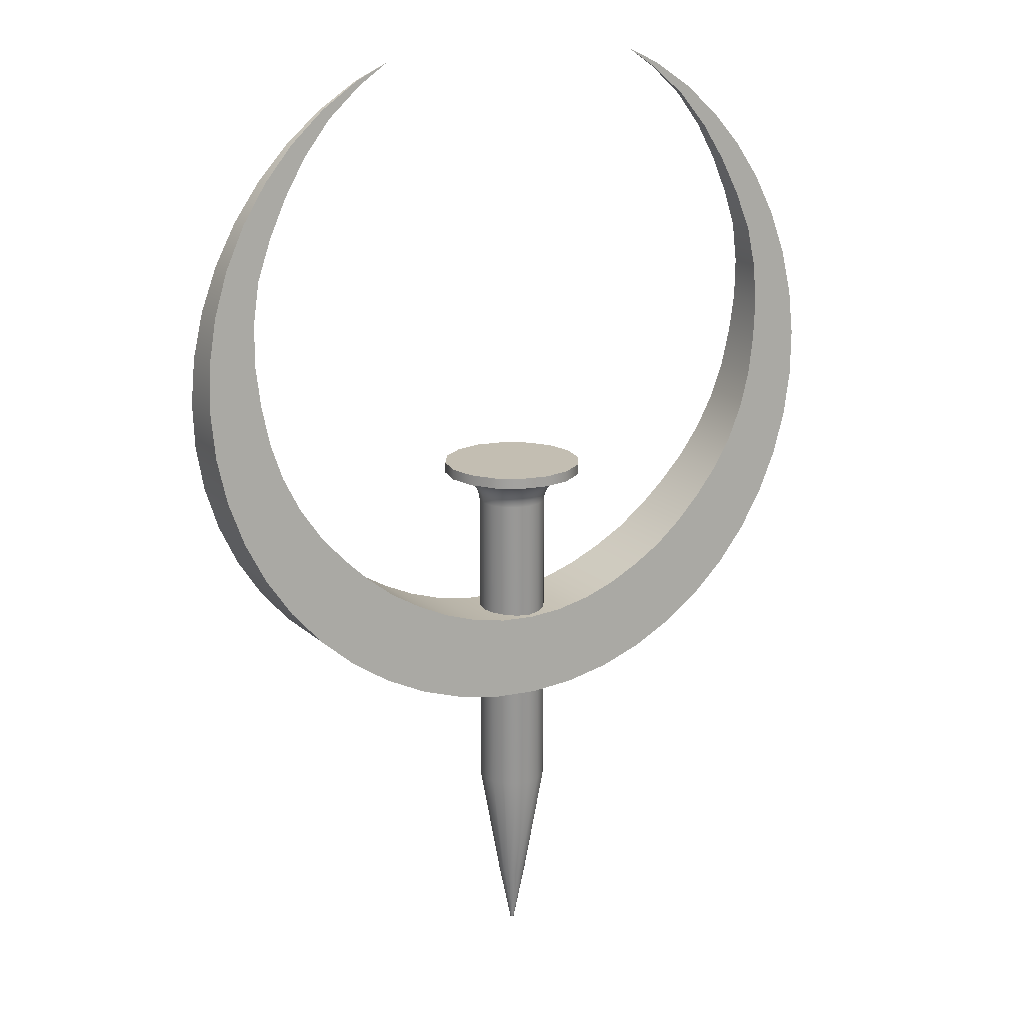
<metadata>
{"format":"obj","ext":"obj","renderer":"f3d","projection":"perspective","resolution":1024,"background":"white","views":[{"elev":17.4,"azim":-30.8,"up":"+Y"}]}
</metadata>
<code>
v  0.242 1.772 0
v  0.242 1.772 0
v  0.3 1.745 -0.0019
v  0.3 1.745 0.0019
v  0.2957 1.736 0.0025
v  0.2957 1.736 -0.0025
v  0.3653 1.701 -0.0049
v  0.3653 1.701 0.0049
v  0.3541 1.686 0.006
v  0.3541 1.686 -0.006
v  0.4243 1.649 -0.0086
v  0.4243 1.649 0.0086
v  0.4025 1.627 0.0101
v  0.4025 1.627 -0.0101
v  0.476 1.59 -0.0127
v  0.476 1.59 0.0127
v  0.4419 1.563 0.0146
v  0.4419 1.563 -0.0146
v  0.5196 1.525 -0.0173
v  0.5196 1.525 0.0173
v  0.474 1.498 0.0192
v  0.474 1.498 -0.0192
v  0.5543 1.455 -0.0222
v  0.5543 1.455 0.0222
v  0.4993 1.431 0.0238
v  0.4993 1.431 -0.0238
v  0.5796 1.38 -0.0274
v  0.5796 1.38 0.0274
v  0.5118 1.362 0.0287
v  0.5118 1.362 -0.0287
v  0.5949 1.303 -0.0328
v  0.5949 1.303 0.0328
v  0.5145 1.292 0.0336
v  0.5145 1.292 -0.0336
v  0.6 1.225 -0.0383
v  0.6 1.225 0.0383
v  0.5083 1.225 0.0383
v  0.5083 1.225 -0.0383
v  0.5949 1.147 -0.0438
v  0.5949 1.147 0.0438
v  0.4966 1.159 0.0429
v  0.4966 1.159 -0.0429
v  0.5796 1.07 -0.0492
v  0.5796 1.07 0.0492
v  0.477 1.097 0.0473
v  0.477 1.097 -0.0473
v  0.5543 0.9954 -0.0544
v  0.5543 0.9954 0.0544
v  0.449 1.039 0.0514
v  0.449 1.039 -0.0514
v  0.5196 0.925 -0.0593
v  0.5196 0.925 0.0593
v  0.4139 0.9859 0.0551
v  0.4139 0.9859 -0.0551
v  0.476 0.8597 -0.0639
v  0.476 0.8597 0.0639
v  0.3728 0.9389 0.0584
v  0.3728 0.9389 -0.0584
v  0.4243 0.8007 -0.068
v  0.4243 0.8007 0.068
v  0.3287 0.8963 0.0613
v  0.3287 0.8963 -0.0613
v  0.3653 0.749 -0.0717
v  0.3653 0.749 0.0717
v  0.281 0.8587 0.064
v  0.281 0.8587 -0.064
v  0.3 0.7054 -0.0747
v  0.3 0.7054 0.0747
v  0.2292 0.828 0.0661
v  0.2292 0.828 -0.0661
v  0.2296 0.6707 -0.0772
v  0.2296 0.6707 0.0772
v  0.175 0.8024 0.0679
v  0.175 0.8024 -0.0679
v  0.1553 0.6454 -0.0789
v  0.1553 0.6454 0.0789
v  0.1184 0.7832 0.0693
v  0.1184 0.7832 -0.0693
v  0.0783 0.6301 -0.08
v  0.0783 0.6301 0.08
v  0.0597 0.7715 0.0701
v  0.0597 0.7715 -0.0701
v  0 0.625 -0.0804
v  0 0.625 0.0804
v  0 0.7676 0.0704
v  0 0.7676 -0.0704
v  -0.0783 0.6301 -0.08
v  -0.0783 0.6301 0.08
v  -0.0597 0.7715 0.0701
v  -0.0597 0.7715 -0.0701
v  -0.1553 0.6454 -0.0789
v  -0.1553 0.6454 0.0789
v  -0.1184 0.7832 0.0693
v  -0.1184 0.7832 -0.0693
v  -0.2296 0.6707 -0.0772
v  -0.2296 0.6707 0.0772
v  -0.175 0.8024 0.0679
v  -0.175 0.8024 -0.0679
v  -0.3 0.7054 -0.0747
v  -0.3 0.7054 0.0747
v  -0.2292 0.828 0.0661
v  -0.2292 0.828 -0.0661
v  -0.3653 0.749 -0.0717
v  -0.3653 0.749 0.0717
v  -0.281 0.8587 0.064
v  -0.281 0.8587 -0.064
v  -0.4243 0.8007 -0.068
v  -0.4243 0.8007 0.068
v  -0.3287 0.8963 0.0613
v  -0.3287 0.8963 -0.0613
v  -0.476 0.8597 -0.0639
v  -0.476 0.8597 0.0639
v  -0.3728 0.9389 0.0584
v  -0.3728 0.9389 -0.0584
v  -0.5196 0.925 -0.0593
v  -0.5196 0.925 0.0593
v  -0.4139 0.9859 0.0551
v  -0.4139 0.9859 -0.0551
v  -0.5543 0.9954 -0.0544
v  -0.5543 0.9954 0.0544
v  -0.449 1.039 0.0514
v  -0.449 1.039 -0.0514
v  -0.5796 1.07 -0.0492
v  -0.5796 1.07 0.0492
v  -0.477 1.097 0.0473
v  -0.477 1.097 -0.0473
v  -0.5949 1.147 -0.0438
v  -0.5949 1.147 0.0438
v  -0.4966 1.159 0.0429
v  -0.4966 1.159 -0.0429
v  -0.6 1.225 -0.0383
v  -0.6 1.225 0.0383
v  -0.5083 1.225 0.0383
v  -0.5083 1.225 -0.0383
v  -0.5949 1.303 -0.0328
v  -0.5949 1.303 0.0328
v  -0.5145 1.292 0.0336
v  -0.5145 1.292 -0.0336
v  -0.5796 1.38 -0.0274
v  -0.5796 1.38 0.0274
v  -0.5118 1.362 0.0287
v  -0.5118 1.362 -0.0287
v  -0.5543 1.455 -0.0222
v  -0.5543 1.455 0.0222
v  -0.4993 1.431 0.0238
v  -0.4993 1.431 -0.0238
v  -0.5196 1.525 -0.0173
v  -0.5196 1.525 0.0173
v  -0.474 1.498 0.0192
v  -0.474 1.498 -0.0192
v  -0.476 1.59 -0.0127
v  -0.476 1.59 0.0127
v  -0.4419 1.563 0.0146
v  -0.4419 1.563 -0.0146
v  -0.4243 1.649 -0.0086
v  -0.4243 1.649 0.0086
v  -0.4025 1.627 0.0101
v  -0.4025 1.627 -0.0101
v  -0.3653 1.701 -0.0049
v  -0.3653 1.701 0.0049
v  -0.3541 1.686 0.006
v  -0.3541 1.686 -0.006
v  -0.3 1.745 -0.0019
v  -0.3 1.745 0.0019
v  -0.2957 1.736 0.0025
v  -0.2957 1.736 -0.0025
v  -0.242 1.772 0
v  -0.242 1.772 0
v  0.242 1.772 0
v  0.2957 1.736 0.0025
v  0.2957 1.736 -0.0025
v  0.3541 1.686 0.006
v  0.3541 1.686 -0.006
v  0.4025 1.627 0.0101
v  0.4025 1.627 -0.0101
v  0.4419 1.563 0.0146
v  0.4419 1.563 -0.0146
v  0.474 1.498 0.0192
v  0.474 1.498 -0.0192
v  0.4993 1.431 0.0238
v  0.4993 1.431 -0.0238
v  0.5118 1.362 0.0287
v  0.5118 1.362 -0.0287
v  0.5145 1.292 0.0336
v  0.5145 1.292 -0.0336
v  0.5083 1.225 0.0383
v  0.5083 1.225 -0.0383
v  0.4966 1.159 0.0429
v  0.4966 1.159 -0.0429
v  0.477 1.097 0.0473
v  0.477 1.097 -0.0473
v  0.449 1.039 0.0514
v  0.449 1.039 -0.0514
v  0.4139 0.9859 0.0551
v  0.4139 0.9859 -0.0551
v  0.3728 0.9389 0.0584
v  0.3728 0.9389 -0.0584
v  0.3287 0.8963 0.0613
v  0.3287 0.8963 -0.0613
v  0.281 0.8587 0.064
v  0.281 0.8587 -0.064
v  0.2292 0.828 0.0661
v  0.2292 0.828 -0.0661
v  0.175 0.8024 0.0679
v  0.175 0.8024 -0.0679
v  0.1184 0.7832 0.0693
v  0.1184 0.7832 -0.0693
v  0.0597 0.7715 0.0701
v  0.0597 0.7715 -0.0701
v  0 0.7676 0.0704
v  0 0.7676 -0.0704
v  -0.0597 0.7715 0.0701
v  -0.0597 0.7715 -0.0701
v  -0.1184 0.7832 0.0693
v  -0.1184 0.7832 -0.0693
v  -0.175 0.8024 0.0679
v  -0.175 0.8024 -0.0679
v  -0.2292 0.828 0.0661
v  -0.2292 0.828 -0.0661
v  -0.281 0.8587 0.064
v  -0.281 0.8587 -0.064
v  -0.3287 0.8963 0.0613
v  -0.3287 0.8963 -0.0613
v  -0.3728 0.9389 0.0584
v  -0.3728 0.9389 -0.0584
v  -0.4139 0.9859 0.0551
v  -0.4139 0.9859 -0.0551
v  -0.449 1.039 0.0514
v  -0.449 1.039 -0.0514
v  -0.477 1.097 0.0473
v  -0.477 1.097 -0.0473
v  -0.4966 1.159 0.0429
v  -0.4966 1.159 -0.0429
v  -0.5083 1.225 0.0383
v  -0.5083 1.225 -0.0383
v  -0.5145 1.292 0.0336
v  -0.5145 1.292 -0.0336
v  -0.5118 1.362 0.0287
v  -0.5118 1.362 -0.0287
v  -0.4993 1.431 0.0238
v  -0.4993 1.431 -0.0238
v  -0.474 1.498 0.0192
v  -0.474 1.498 -0.0192
v  -0.4419 1.563 0.0146
v  -0.4419 1.563 -0.0146
v  -0.4025 1.627 0.0101
v  -0.4025 1.627 -0.0101
v  -0.3541 1.686 0.006
v  -0.3541 1.686 -0.006
v  -0.2957 1.736 0.0025
v  -0.2957 1.736 -0.0025
v  -0.242 1.772 0
v  0.242 1.772 0
v  0.3 1.745 -0.0019
v  0.3 1.745 0.0019
v  0.3653 1.701 -0.0049
v  0.3653 1.701 0.0049
v  0.4243 1.649 -0.0086
v  0.4243 1.649 0.0086
v  0.476 1.59 -0.0127
v  0.476 1.59 0.0127
v  0.5196 1.525 -0.0173
v  0.5196 1.525 0.0173
v  0.5543 1.455 -0.0222
v  0.5543 1.455 0.0222
v  0.5796 1.38 -0.0274
v  0.5796 1.38 0.0274
v  0.5949 1.303 -0.0328
v  0.5949 1.303 0.0328
v  0.6 1.225 -0.0383
v  0.6 1.225 0.0383
v  0.5949 1.147 -0.0438
v  0.5949 1.147 0.0438
v  0.5796 1.07 -0.0492
v  0.5796 1.07 0.0492
v  0.5543 0.9954 -0.0544
v  0.5543 0.9954 0.0544
v  0.5196 0.925 -0.0593
v  0.5196 0.925 0.0593
v  0.476 0.8597 -0.0639
v  0.476 0.8597 0.0639
v  0.4243 0.8007 -0.068
v  0.4243 0.8007 0.068
v  0.3653 0.749 -0.0717
v  0.3653 0.749 0.0717
v  0.3 0.7054 -0.0747
v  0.3 0.7054 0.0747
v  0.2296 0.6707 -0.0772
v  0.2296 0.6707 0.0772
v  0.1553 0.6454 -0.0789
v  0.1553 0.6454 0.0789
v  0.0783 0.6301 -0.08
v  0.0783 0.6301 0.08
v  0 0.625 -0.0804
v  0 0.625 0.0804
v  -0.0783 0.6301 -0.08
v  -0.0783 0.6301 0.08
v  -0.1553 0.6454 -0.0789
v  -0.1553 0.6454 0.0789
v  -0.2296 0.6707 -0.0772
v  -0.2296 0.6707 0.0772
v  -0.3 0.7054 -0.0747
v  -0.3 0.7054 0.0747
v  -0.3653 0.749 -0.0717
v  -0.3653 0.749 0.0717
v  -0.4243 0.8007 -0.068
v  -0.4243 0.8007 0.068
v  -0.476 0.8597 -0.0639
v  -0.476 0.8597 0.0639
v  -0.5196 0.925 -0.0593
v  -0.5196 0.925 0.0593
v  -0.5543 0.9954 -0.0544
v  -0.5543 0.9954 0.0544
v  -0.5796 1.07 -0.0492
v  -0.5796 1.07 0.0492
v  -0.5949 1.147 -0.0438
v  -0.5949 1.147 0.0438
v  -0.6 1.225 -0.0383
v  -0.6 1.225 0.0383
v  -0.5949 1.303 -0.0328
v  -0.5949 1.303 0.0328
v  -0.5796 1.38 -0.0274
v  -0.5796 1.38 0.0274
v  -0.5543 1.455 -0.0222
v  -0.5543 1.455 0.0222
v  -0.5196 1.525 -0.0173
v  -0.5196 1.525 0.0173
v  -0.476 1.59 -0.0127
v  -0.476 1.59 0.0127
v  -0.4243 1.649 -0.0086
v  -0.4243 1.649 0.0086
v  -0.3653 1.701 -0.0049
v  -0.3653 1.701 0.0049
v  -0.3 1.745 -0.0019
v  -0.3 1.745 0.0019
v  -0.242 1.772 0
v  0.003 0.1274 -0
v  0.0027 0.1274 -0.0011
v  0.0021 0.1274 -0.0021
v  0.0011 0.1274 -0.0027
v  0 0.1274 -0.003
v  -0.0011 0.1274 -0.0027
v  -0.0021 0.1274 -0.0021
v  -0.0027 0.1274 -0.0011
v  -0.003 0.1274 -0
v  -0.0027 0.1274 0.0011
v  -0.0021 0.1274 0.0021
v  -0.0011 0.1274 0.0027
v  0 0.1274 0.003
v  0.0011 0.1274 0.0027
v  0.0021 0.1274 0.0021
v  0.0027 0.1274 0.0011
v  0.0241 0.233 -0
v  0.0223 0.233 -0.0092
v  0.017 0.233 -0.017
v  0.0092 0.233 -0.0223
v  -0 0.233 -0.0241
v  -0.0092 0.233 -0.0223
v  -0.017 0.233 -0.017
v  -0.0223 0.233 -0.0092
v  -0.0241 0.233 -0
v  -0.0223 0.233 0.0092
v  -0.017 0.233 0.017
v  -0.0092 0.233 0.0223
v  0 0.233 0.0241
v  0.0092 0.233 0.0223
v  0.017 0.233 0.017
v  0.0223 0.233 0.0092
v  0.0593 0.4344 -0
v  0.0548 0.4344 -0.0227
v  0.0419 0.4344 -0.0419
v  0.0227 0.4344 -0.0548
v  -0 0.4344 -0.0593
v  -0.0227 0.4344 -0.0548
v  -0.0419 0.4344 -0.0419
v  -0.0548 0.4344 -0.0227
v  -0.0593 0.4344 -0
v  -0.0548 0.4344 0.0227
v  -0.0419 0.4344 0.0419
v  -0.0227 0.4344 0.0548
v  0 0.4344 0.0593
v  0.0227 0.4344 0.0548
v  0.0419 0.4344 0.0419
v  0.0548 0.4344 0.0227
v  0.0593 0.9762 0
v  0.0548 0.9762 -0.0227
v  0.0419 0.9762 -0.0419
v  0.0227 0.9762 -0.0548
v  -0 0.9762 -0.0593
v  -0.0227 0.9762 -0.0548
v  -0.0419 0.9762 -0.0419
v  -0.0548 0.9762 -0.0227
v  -0.0593 0.9762 0
v  -0.0548 0.9762 0.0227
v  -0.0419 0.9762 0.0419
v  -0.0227 0.9762 0.0548
v  0 0.9762 0.0593
v  0.0227 0.9762 0.0548
v  0.0419 0.9762 0.0419
v  0.0548 0.9762 0.0227
v  0.0611 0.9879 0
v  0.0564 0.9879 -0.0234
v  0.0432 0.9879 -0.0432
v  0.0234 0.9879 -0.0564
v  -0 0.9879 -0.0611
v  -0.0234 0.9879 -0.0564
v  -0.0432 0.9879 -0.0432
v  -0.0564 0.9879 -0.0234
v  -0.0611 0.9879 0
v  -0.0564 0.9879 0.0234
v  -0.0432 0.9879 0.0432
v  -0.0234 0.9879 0.0564
v  0 0.9879 0.0611
v  0.0234 0.9879 0.0564
v  0.0432 0.9879 0.0432
v  0.0564 0.9879 0.0234
v  0.0654 0.9988 0
v  0.0604 0.9988 -0.025
v  0.0462 0.9988 -0.0462
v  0.025 0.9988 -0.0604
v  -0 0.9988 -0.0654
v  -0.025 0.9988 -0.0604
v  -0.0462 0.9988 -0.0462
v  -0.0604 0.9988 -0.025
v  -0.0654 0.9988 -0
v  -0.0604 0.9988 0.025
v  -0.0462 0.9988 0.0462
v  -0.025 0.9988 0.0604
v  0 0.9988 0.0654
v  0.025 0.9988 0.0604
v  0.0462 0.9988 0.0462
v  0.0604 0.9988 0.025
v  0.0756 1.012 0
v  0.0699 1.012 -0.0289
v  0.0535 1.012 -0.0535
v  0.0289 1.012 -0.0699
v  -0 1.012 -0.0756
v  -0.0289 1.012 -0.0699
v  -0.0535 1.012 -0.0535
v  -0.0699 1.012 -0.0289
v  -0.0756 1.012 -0
v  -0.0699 1.012 0.0289
v  -0.0535 1.012 0.0535
v  -0.0289 1.012 0.0699
v  0 1.012 0.0756
v  0.0289 1.012 0.0699
v  0.0535 1.012 0.0535
v  0.0699 1.012 0.0289
v  0.0941 1.024 0
v  0.087 1.024 -0.036
v  0.0666 1.024 -0.0666
v  0.036 1.024 -0.087
v  -0 1.024 -0.0941
v  -0.036 1.024 -0.087
v  -0.0666 1.024 -0.0666
v  -0.087 1.024 -0.036
v  -0.0941 1.024 -0
v  -0.087 1.024 0.036
v  -0.0666 1.024 0.0666
v  -0.036 1.024 0.087
v  0 1.024 0.0941
v  0.036 1.024 0.087
v  0.0666 1.024 0.0666
v  0.087 1.024 0.036
v  0.1221 1.03 0
v  0.1128 1.03 -0.0467
v  0.0863 1.03 -0.0863
v  0.0467 1.03 -0.1128
v  -0 1.03 -0.1221
v  -0.0467 1.03 -0.1128
v  -0.0863 1.03 -0.0863
v  -0.1128 1.03 -0.0467
v  -0.1221 1.03 -0
v  -0.1128 1.03 0.0467
v  -0.0863 1.03 0.0863
v  -0.0467 1.03 0.1128
v  0 1.03 0.1221
v  0.0467 1.03 0.1128
v  0.0863 1.03 0.0863
v  0.1128 1.03 0.0467
v  0.1221 1.048 -0
v  0.1128 1.048 -0.0467
v  0.0863 1.048 -0.0863
v  0.0467 1.048 -0.1128
v  -0 1.048 -0.1221
v  -0.0467 1.048 -0.1128
v  -0.0863 1.048 -0.0863
v  -0.1128 1.048 -0.0467
v  -0.1221 1.048 -0
v  -0.1128 1.048 0.0467
v  -0.0863 1.048 0.0863
v  -0.0467 1.048 0.1128
v  0 1.048 0.1221
v  0.0467 1.048 0.1128
v  0.0863 1.048 0.0863
v  0.1128 1.048 0.0467
v  -0 1.048 -0
v  0.1221 1.03 0
v  0.1128 1.03 -0.0467
v  0.0863 1.03 -0.0863
v  0.0467 1.03 -0.1128
v  -0 1.03 -0.1221
v  -0.0467 1.03 -0.1128
v  -0.0863 1.03 -0.0863
v  -0.1128 1.03 -0.0467
v  -0.1221 1.03 -0
v  -0.1128 1.03 0.0467
v  -0.0863 1.03 0.0863
v  -0.0467 1.03 0.1128
v  0 1.03 0.1221
v  0.0467 1.03 0.1128
v  0.0863 1.03 0.0863
v  0.1128 1.03 0.0467
v  0.1221 1.048 -0
v  0.1128 1.048 -0.0467
v  0.0863 1.048 -0.0863
v  0.0467 1.048 -0.1128
v  -0 1.048 -0.1221
v  -0.0467 1.048 -0.1128
v  -0.0863 1.048 -0.0863
v  -0.1128 1.048 -0.0467
v  -0.1221 1.048 -0
v  -0.1128 1.048 0.0467
v  -0.0863 1.048 0.0863
v  -0.0467 1.048 0.1128
v  0 1.048 0.1221
v  0.0467 1.048 0.1128
v  0.0863 1.048 0.0863
v  0.1128 1.048 0.0467
v  0 0.1274 -0
v  0.003 0.1274 -0
v  0.0027 0.1274 -0.0011
v  0.0021 0.1274 -0.0021
v  0.0011 0.1274 -0.0027
v  0 0.1274 -0.003
v  -0.0011 0.1274 -0.0027
v  -0.0021 0.1274 -0.0021
v  -0.0027 0.1274 -0.0011
v  -0.003 0.1274 -0
v  -0.0027 0.1274 0.0011
v  -0.0021 0.1274 0.0021
v  -0.0011 0.1274 0.0027
v  0 0.1274 0.003
v  0.0011 0.1274 0.0027
v  0.0021 0.1274 0.0021
v  0.0027 0.1274 0.0011
g quad
f 2 5 4
f 1 3 6
f 4 5 9 8
f 6 3 7 10
f 8 9 13 12
f 10 7 11 14
f 12 13 17 16
f 14 11 15 18
f 16 17 21 20
f 18 15 19 22
f 20 21 25 24
f 22 19 23 26
f 24 25 29 28
f 26 23 27 30
f 28 29 33 32
f 30 27 31 34
f 32 33 37 36
f 34 31 35 38
f 36 37 41 40
f 38 35 39 42
f 40 41 45 44
f 42 39 43 46
f 44 45 49 48
f 46 43 47 50
f 48 49 53 52
f 50 47 51 54
f 52 53 57 56
f 54 51 55 58
f 56 57 61 60
f 58 55 59 62
f 60 61 65 64
f 62 59 63 66
f 64 65 69 68
f 66 63 67 70
f 68 69 73 72
f 70 67 71 74
f 72 73 77 76
f 74 71 75 78
f 76 77 81 80
f 78 75 79 82
f 80 81 85 84
f 82 79 83 86
f 84 85 89 88
f 86 83 87 90
f 88 89 93 92
f 90 87 91 94
f 92 93 97 96
f 94 91 95 98
f 96 97 101 100
f 98 95 99 102
f 100 101 105 104
f 102 99 103 106
f 104 105 109 108
f 106 103 107 110
f 108 109 113 112
f 110 107 111 114
f 112 113 117 116
f 114 111 115 118
f 116 117 121 120
f 118 115 119 122
f 120 121 125 124
f 122 119 123 126
f 124 125 129 128
f 126 123 127 130
f 128 129 133 132
f 130 127 131 134
f 132 133 137 136
f 134 131 135 138
f 136 137 141 140
f 138 135 139 142
f 140 141 145 144
f 142 139 143 146
f 144 145 149 148
f 146 143 147 150
f 148 149 153 152
f 150 147 151 154
f 152 153 157 156
f 154 151 155 158
f 156 157 161 160
f 158 155 159 162
f 160 161 165 164
f 162 159 163 166
f 164 165 168
f 166 163 167
f 169 171 170
f 170 171 173 172
f 172 173 175 174
f 174 175 177 176
f 176 177 179 178
f 178 179 181 180
f 180 181 183 182
f 182 183 185 184
f 184 185 187 186
f 186 187 189 188
f 188 189 191 190
f 190 191 193 192
f 192 193 195 194
f 194 195 197 196
f 196 197 199 198
f 198 199 201 200
f 200 201 203 202
f 202 203 205 204
f 204 205 207 206
f 206 207 209 208
f 208 209 211 210
f 210 211 213 212
f 212 213 215 214
f 214 215 217 216
f 216 217 219 218
f 218 219 221 220
f 220 221 223 222
f 222 223 225 224
f 224 225 227 226
f 226 227 229 228
f 228 229 231 230
f 230 231 233 232
f 232 233 235 234
f 234 235 237 236
f 236 237 239 238
f 238 239 241 240
f 240 241 243 242
f 242 243 245 244
f 244 245 247 246
f 246 247 249 248
f 248 249 251 250
f 250 251 252
f 253 255 254
f 254 255 257 256
f 256 257 259 258
f 258 259 261 260
f 260 261 263 262
f 262 263 265 264
f 264 265 267 266
f 266 267 269 268
f 268 269 271 270
f 270 271 273 272
f 272 273 275 274
f 274 275 277 276
f 276 277 279 278
f 278 279 281 280
f 280 281 283 282
f 282 283 285 284
f 284 285 287 286
f 286 287 289 288
f 288 289 291 290
f 290 291 293 292
f 292 293 295 294
f 294 295 297 296
f 296 297 299 298
f 298 299 301 300
f 300 301 303 302
f 302 303 305 304
f 304 305 307 306
f 306 307 309 308
f 308 309 311 310
f 310 311 313 312
f 312 313 315 314
f 314 315 317 316
f 316 317 319 318
f 318 319 321 320
f 320 321 323 322
f 322 323 325 324
f 324 325 327 326
f 326 327 329 328
f 328 329 331 330
f 330 331 333 332
f 332 333 335 334
f 334 335 336
f 337 338 354 353
f 338 339 355 354
f 339 340 356 355
f 340 341 357 356
f 341 342 358 357
f 342 343 359 358
f 343 344 360 359
f 344 345 361 360
f 345 346 362 361
f 346 347 363 362
f 347 348 364 363
f 348 349 365 364
f 349 350 366 365
f 350 351 367 366
f 351 352 368 367
f 352 337 353 368
f 353 354 370 369
f 354 355 371 370
f 355 356 372 371
f 356 357 373 372
f 357 358 374 373
f 358 359 375 374
f 359 360 376 375
f 360 361 377 376
f 361 362 378 377
f 362 363 379 378
f 363 364 380 379
f 364 365 381 380
f 365 366 382 381
f 366 367 383 382
f 367 368 384 383
f 368 353 369 384
f 369 370 386 385
f 370 371 387 386
f 371 372 388 387
f 372 373 389 388
f 373 374 390 389
f 374 375 391 390
f 375 376 392 391
f 376 377 393 392
f 377 378 394 393
f 378 379 395 394
f 379 380 396 395
f 380 381 397 396
f 381 382 398 397
f 382 383 399 398
f 383 384 400 399
f 384 369 385 400
f 385 386 402 401
f 386 387 403 402
f 387 388 404 403
f 388 389 405 404
f 389 390 406 405
f 390 391 407 406
f 391 392 408 407
f 392 393 409 408
f 393 394 410 409
f 394 395 411 410
f 395 396 412 411
f 396 397 413 412
f 397 398 414 413
f 398 399 415 414
f 399 400 416 415
f 400 385 401 416
f 401 402 418 417
f 402 403 419 418
f 403 404 420 419
f 404 405 421 420
f 405 406 422 421
f 406 407 423 422
f 407 408 424 423
f 408 409 425 424
f 409 410 426 425
f 410 411 427 426
f 411 412 428 427
f 412 413 429 428
f 413 414 430 429
f 414 415 431 430
f 415 416 432 431
f 416 401 417 432
f 417 418 434 433
f 418 419 435 434
f 419 420 436 435
f 420 421 437 436
f 421 422 438 437
f 422 423 439 438
f 423 424 440 439
f 424 425 441 440
f 425 426 442 441
f 426 427 443 442
f 427 428 444 443
f 428 429 445 444
f 429 430 446 445
f 430 431 447 446
f 431 432 448 447
f 432 417 433 448
f 433 434 450 449
f 434 435 451 450
f 435 436 452 451
f 436 437 453 452
f 437 438 454 453
f 438 439 455 454
f 439 440 456 455
f 440 441 457 456
f 441 442 458 457
f 442 443 459 458
f 443 444 460 459
f 444 445 461 460
f 445 446 462 461
f 446 447 463 462
f 447 448 464 463
f 448 433 449 464
f 449 450 466 465
f 450 451 467 466
f 451 452 468 467
f 452 453 469 468
f 453 454 470 469
f 454 455 471 470
f 455 456 472 471
f 456 457 473 472
f 457 458 474 473
f 458 459 475 474
f 459 460 476 475
f 460 461 477 476
f 461 462 478 477
f 462 463 479 478
f 463 464 480 479
f 464 449 465 480
f 497 496 481 482
f 497 482 483 484
f 497 484 485 486
f 497 486 487 488
f 497 488 489 490
f 497 490 491 492
f 497 492 493 494
f 497 494 495 496
f 498 499 515 514
f 499 500 516 515
f 500 501 517 516
f 501 502 518 517
f 502 503 519 518
f 503 504 520 519
f 504 505 521 520
f 505 506 522 521
f 506 507 523 522
f 507 508 524 523
f 508 509 525 524
f 509 510 526 525
f 510 511 527 526
f 511 512 528 527
f 512 513 529 528
f 513 498 514 529
f 530 533 532 531
f 530 535 534 533
f 530 537 536 535
f 530 539 538 537
f 530 541 540 539
f 530 543 542 541
f 530 545 544 543
f 530 531 546 545

</code>
